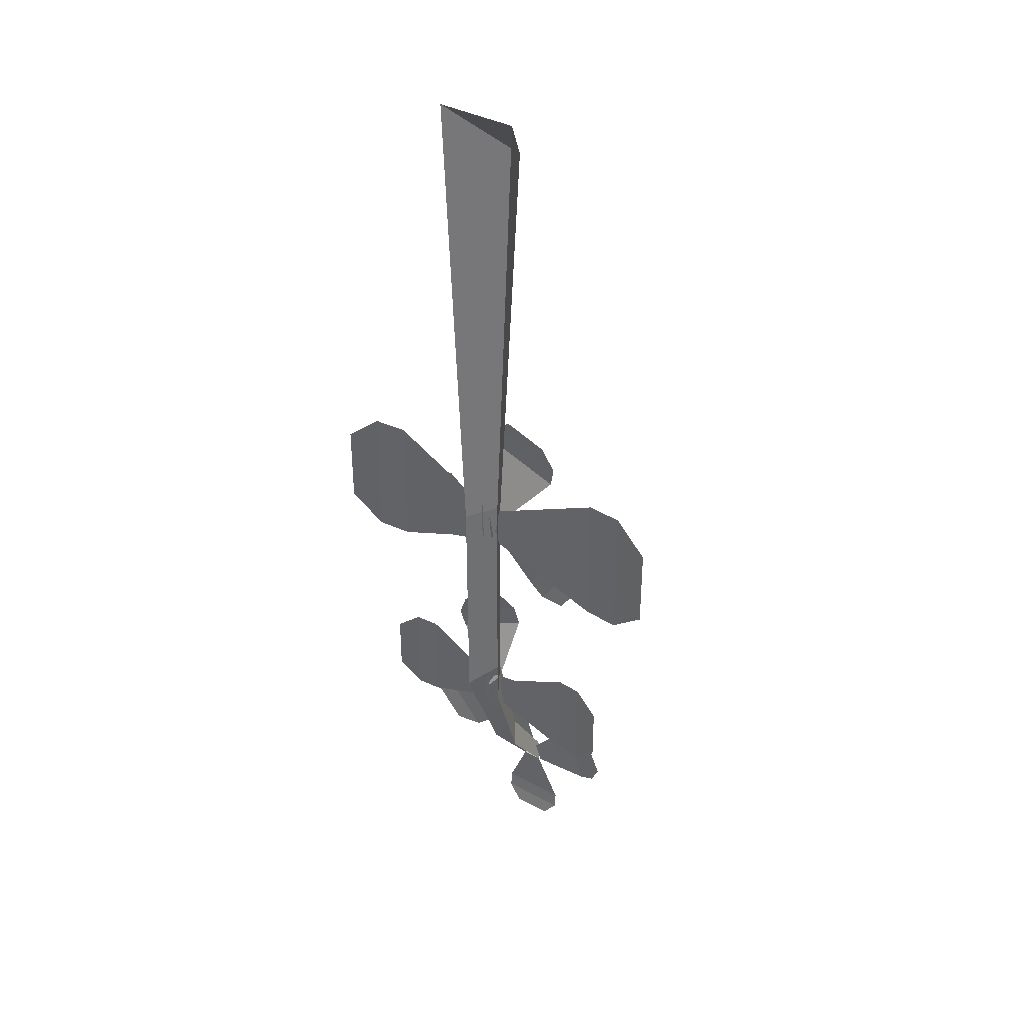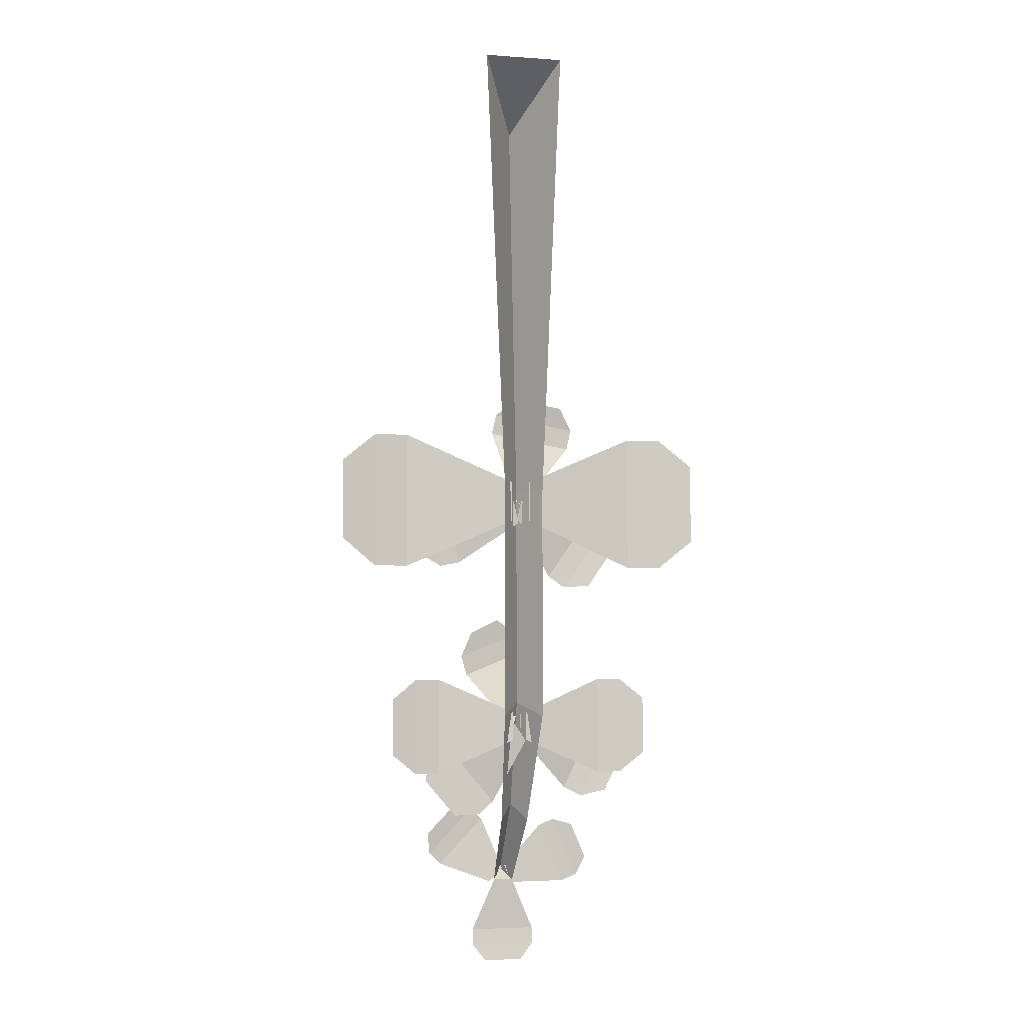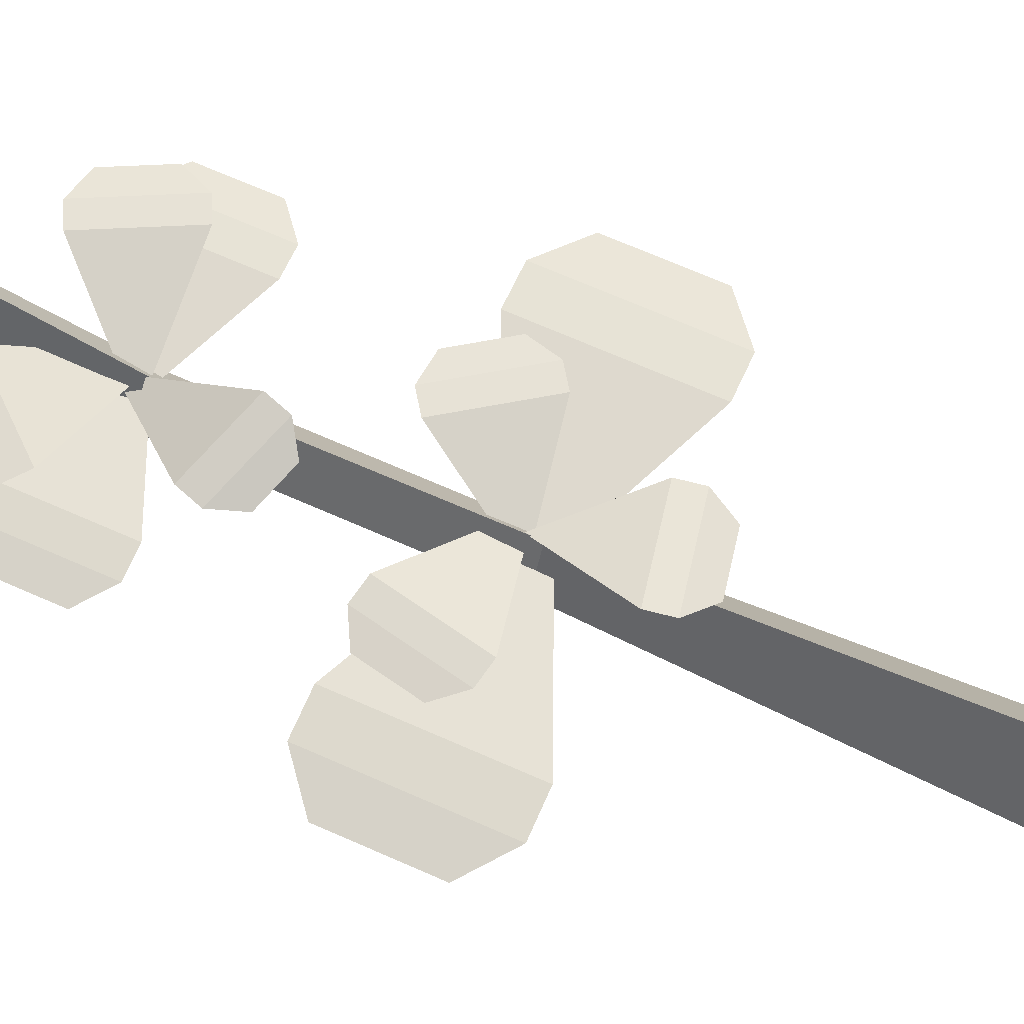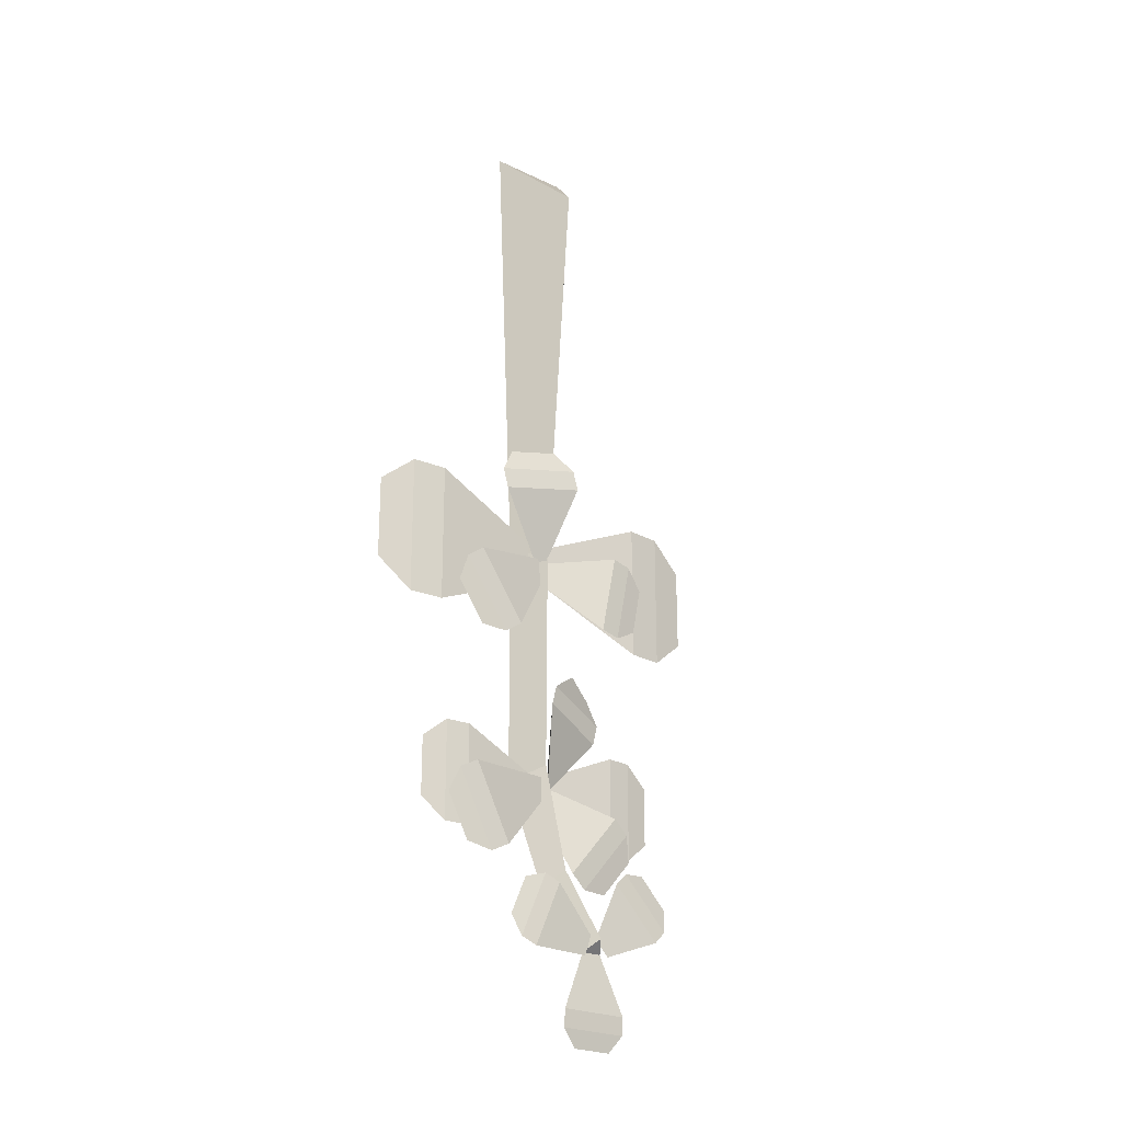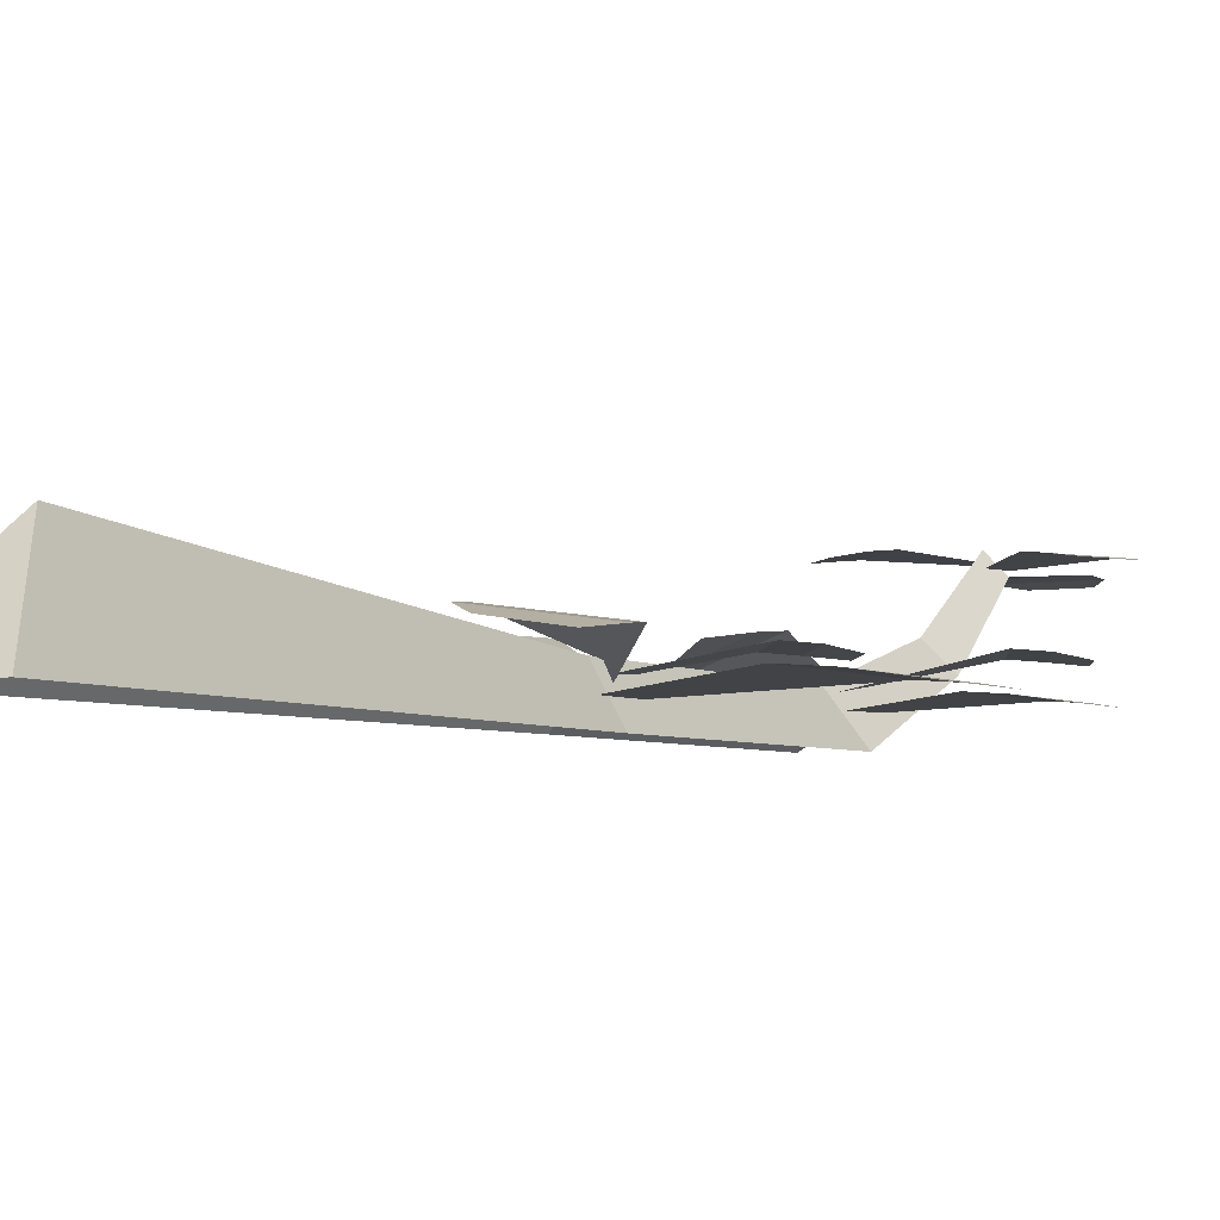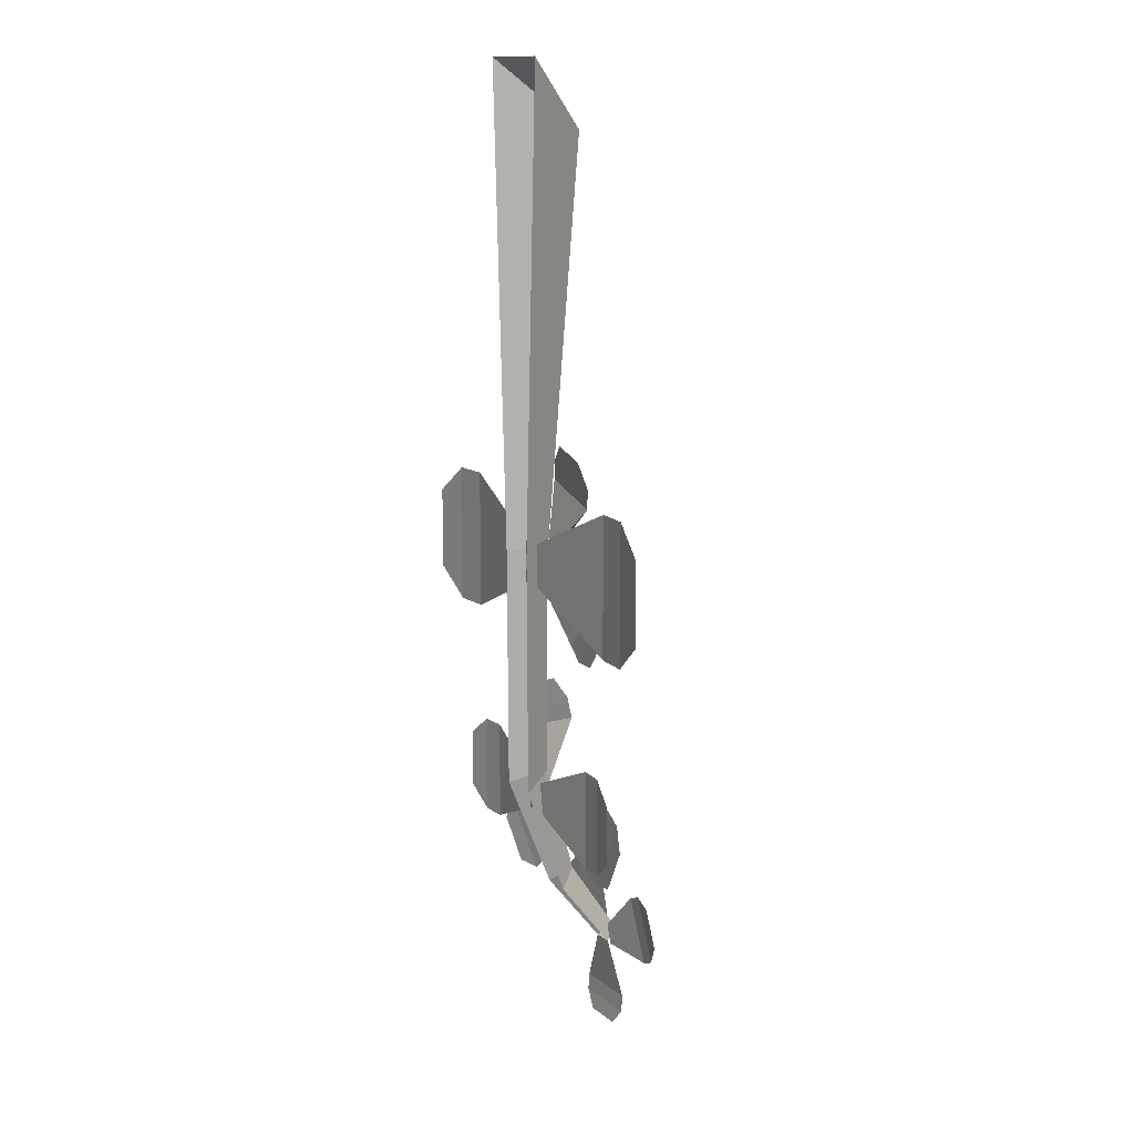
<metadata>
{"format":"obj","ext":"obj","renderer":"f3d","projection":"perspective","resolution":1024,"background":"white","views":[{"elev":36.8,"azim":35.3,"up":"+Z"},{"elev":-4.1,"azim":-13.1,"up":"+Z"},{"elev":67.3,"azim":-65.9,"up":"+Y"},{"elev":-23.6,"azim":141.1,"up":"+Z"},{"elev":-4.3,"azim":30.1,"up":"+Y"},{"elev":13.3,"azim":59.8,"up":"+Z"}]}
</metadata>
<code>
o Cylinder
v -0.00866 -9e-05 0
v -0.00433 4.2e-05 -0.1
v 0.00866 -9e-05 -0
v 0.00433 -5.2e-05 -0.1
v -0 0.01491 -0.01425
v -0 0.007448 -0.1
v -0.00433 0.000215 -0.1509
v 0.00433 0.000127 -0.1509
v -0 0.007095 -0.1482
v -0.002165 0.02126 -0.1897
v 0.002165 0.02126 -0.1897
v -0 0.02419 -0.1873
v 0.002991 0.009377 -0.1747
v -0.002991 0.009406 -0.1747
v -0 0.01343 -0.1715
v 0.002136 0.02126 -0.1897
v 0.004201 0.02126 -0.2082
v -0.002102 0.02126 -0.1897
v -0.004166 0.02126 -0.2082
v 0.007113 0.02208 -0.2011
v -0.007079 0.02208 -0.2011
v 0.007113 0.0218 -0.2047
v -0.007079 0.0218 -0.2047
v -0.007278 0.0233 -0.1732
v -0.01711 0.0233 -0.1835
v -0.00472 0.02357 -0.1757
v -0.01456 0.02357 -0.1859
v -0.01185 0.02275 -0.1729
v 8.5e-05 0.02275 -0.1872
v -0.01765 0.02275 -0.1789
v -0.002852 0.02275 -0.1903
v 0.01792 0.02255 -0.189
v 0.01228 0.02255 -0.176
v 0.01467 0.02282 -0.1905
v 0.009027 0.02282 -0.1774
v 0.02002 0.022 -0.185
v 0.002183 0.022 -0.1904
v 0.0167 0.022 -0.1773
v 0.000498 0.022 -0.1866
v 0.002036 0.003515 -0.09789
v 0.04078 0.003515 -0.09357
v 0.002036 0.003515 -0.1067
v 0.04078 0.003515 -0.1111
v 0.02596 0.005224 -0.08749
v 0.02596 0.005224 -0.1171
v 0.03337 0.004654 -0.08749
v 0.03337 0.004654 -0.1171
v -0.001953 0.003515 -0.1067
v -0.0407 0.003515 -0.1111
v -0.001953 0.003515 -0.09789
v -0.0407 0.003515 -0.09357
v -0.02587 0.005224 -0.1171
v -0.02587 0.005224 -0.08749
v -0.03329 0.004654 -0.1171
v -0.03329 0.004654 -0.08749
v 0.001612 0.004418 -0.1502
v 0.02915 0.004418 -0.1471
v 0.001612 0.004418 -0.1565
v 0.02915 0.004418 -0.1595
v 0.01862 0.005633 -0.1428
v 0.01862 0.005633 -0.1639
v 0.02388 0.005228 -0.1428
v 0.02388 0.005228 -0.1639
v -0.001459 0.004418 -0.1565
v -0.029 0.004418 -0.1595
v -0.001459 0.004418 -0.1502
v -0.029 0.004418 -0.1471
v -0.01846 0.005633 -0.1639
v -0.01846 0.005633 -0.1428
v -0.02373 0.005228 -0.1639
v -0.02373 0.005228 -0.1428
v 0.00081 0.005626 -0.1017
v 0.02315 0.007573 -0.1127
v -0.000226 0.005626 -0.106
v 0.01721 0.007573 -0.1212
v 0.01798 0.00859 -0.1047
v 0.007912 0.00859 -0.1192
v 0.0216 0.008251 -0.1072
v 0.01153 0.008251 -0.1217
v -0.02064 0.01011 -0.0996
v -0.0172 0.01011 -0.1169
v -0.01632 0.01044 -0.09874
v -0.01288 0.01044 -0.116
v -0.02425 0.009429 -0.104
v -0.001169 0.004955 -0.102
v -0.02222 0.009429 -0.1142
v -0.00014 0.004955 -0.1072
v 0.01336 0.009178 -0.08514
v -0.003916 0.0115 -0.08165
v 0.01248 0.009517 -0.08946
v -0.004788 0.01183 -0.08597
v 0.01069 0.008501 -0.08011
v 0.001438 0.004838 -0.1023
v 0.000501 0.01004 -0.07805
v 0.000122 0.007126 -0.1026
v -0.001679 0.004947 -0.1535
v -0.01054 0.007573 -0.1323
v -0.000283 0.007369 -0.152
v -0.003842 0.01096 -0.1292
v -0.0114 0.00859 -0.1417
v 0.002204 0.01197 -0.1366
v -0.0127 0.008251 -0.1375
v 0.000909 0.01163 -0.1324
v 0.01585 0.01011 -0.1696
v 0.02379 0.01011 -0.1539
v 0.01192 0.01044 -0.1676
v 0.01986 0.01044 -0.1519
v 0.02141 0.009429 -0.1683
v 0.001043 0.007172 -0.1559
v 0.0261 0.009429 -0.1591
v 0.000503 0.006433 -0.1507
v -0.01983 0.009178 -0.16
v -0.008384 0.009178 -0.1734
v -0.01648 0.009517 -0.1572
v -0.005035 0.009517 -0.1705
v -0.02083 0.008501 -0.1656
v -0.000934 0.005875 -0.1526
v -0.01408 0.008501 -0.1735
v 0.001759 0.005875 -0.1566
f 3 4 6 5
f 2 6 9 7
f 5 6 2 1
f 1 3 5
f 14 15 12 10
f 6 4 8 9
f 11 10 12
f 15 13 11 12
f 9 8 13 15
f 7 9 15 14
f 22 17 19 23
f 16 20 21 18
f 20 22 23 21
f 31 27 26 29
f 27 25 24 26
f 25 30 28 24
f 39 35 34 37
f 35 33 32 34
f 33 38 36 32
f 46 41 43 47
f 40 44 45 42
f 44 46 47 45
f 54 49 51 55
f 48 52 53 50
f 52 54 55 53
f 62 57 59 63
f 56 60 61 58
f 60 62 63 61
f 70 65 67 71
f 64 68 69 66
f 68 70 71 69
f 78 73 75 79
f 72 76 77 74
f 76 78 79 77
f 87 83 82 85
f 83 81 80 82
f 81 86 84 80
f 95 91 90 93
f 91 89 88 90
f 89 94 92 88
f 102 97 99 103
f 96 100 101 98
f 100 102 103 101
f 111 107 106 109
f 107 105 104 106
f 105 110 108 104
f 119 115 114 117
f 115 113 112 114
f 113 118 116 112

</code>
